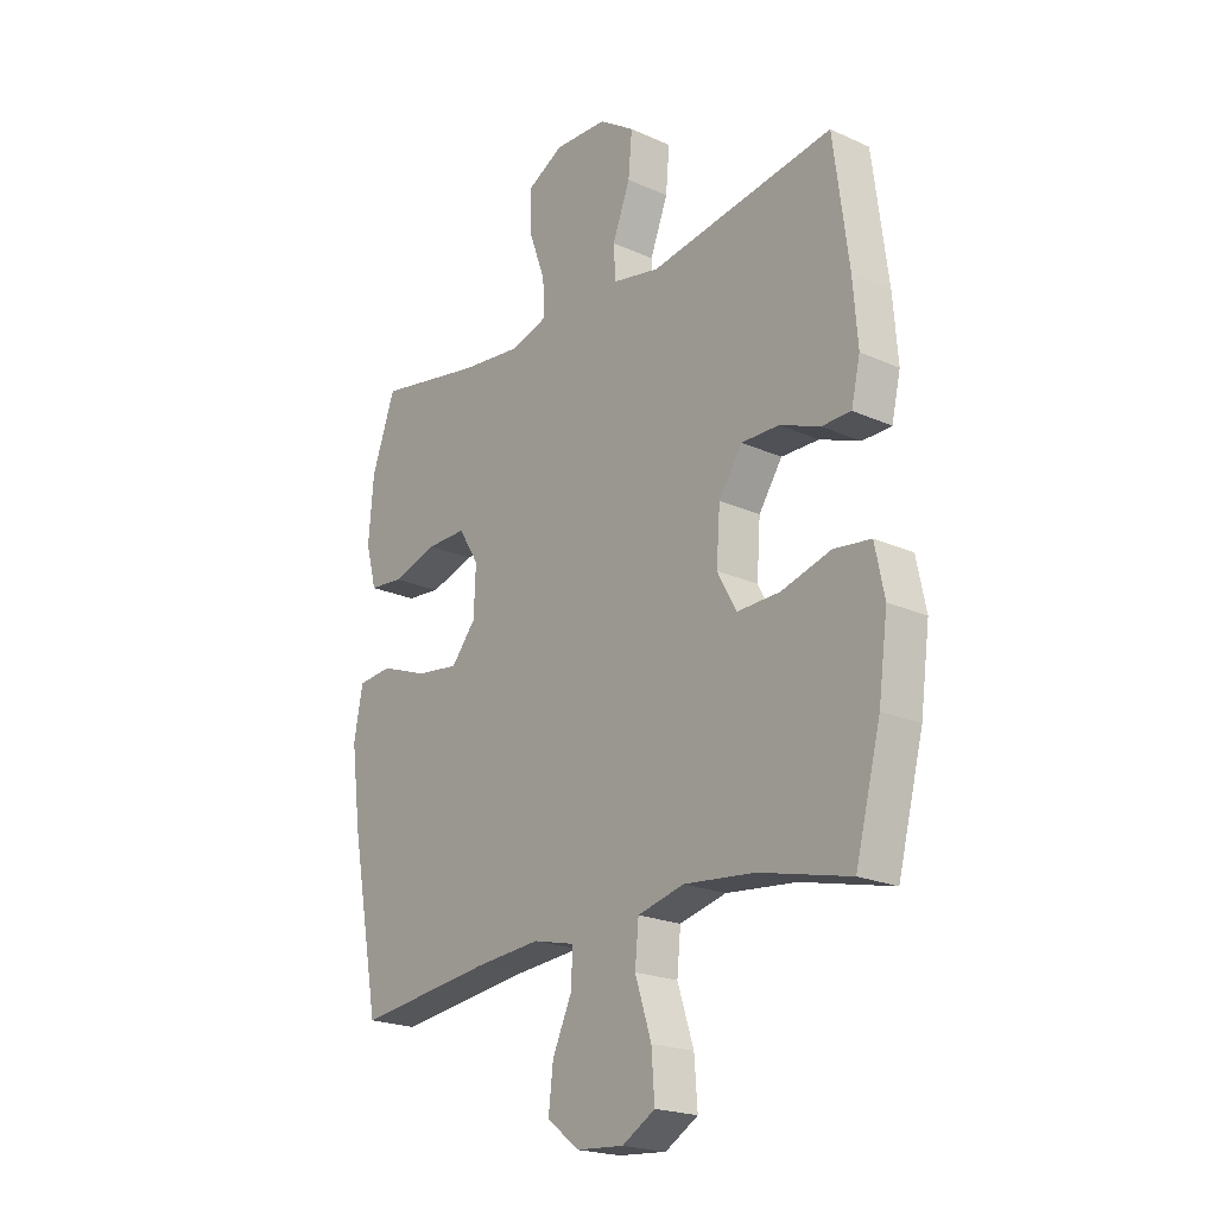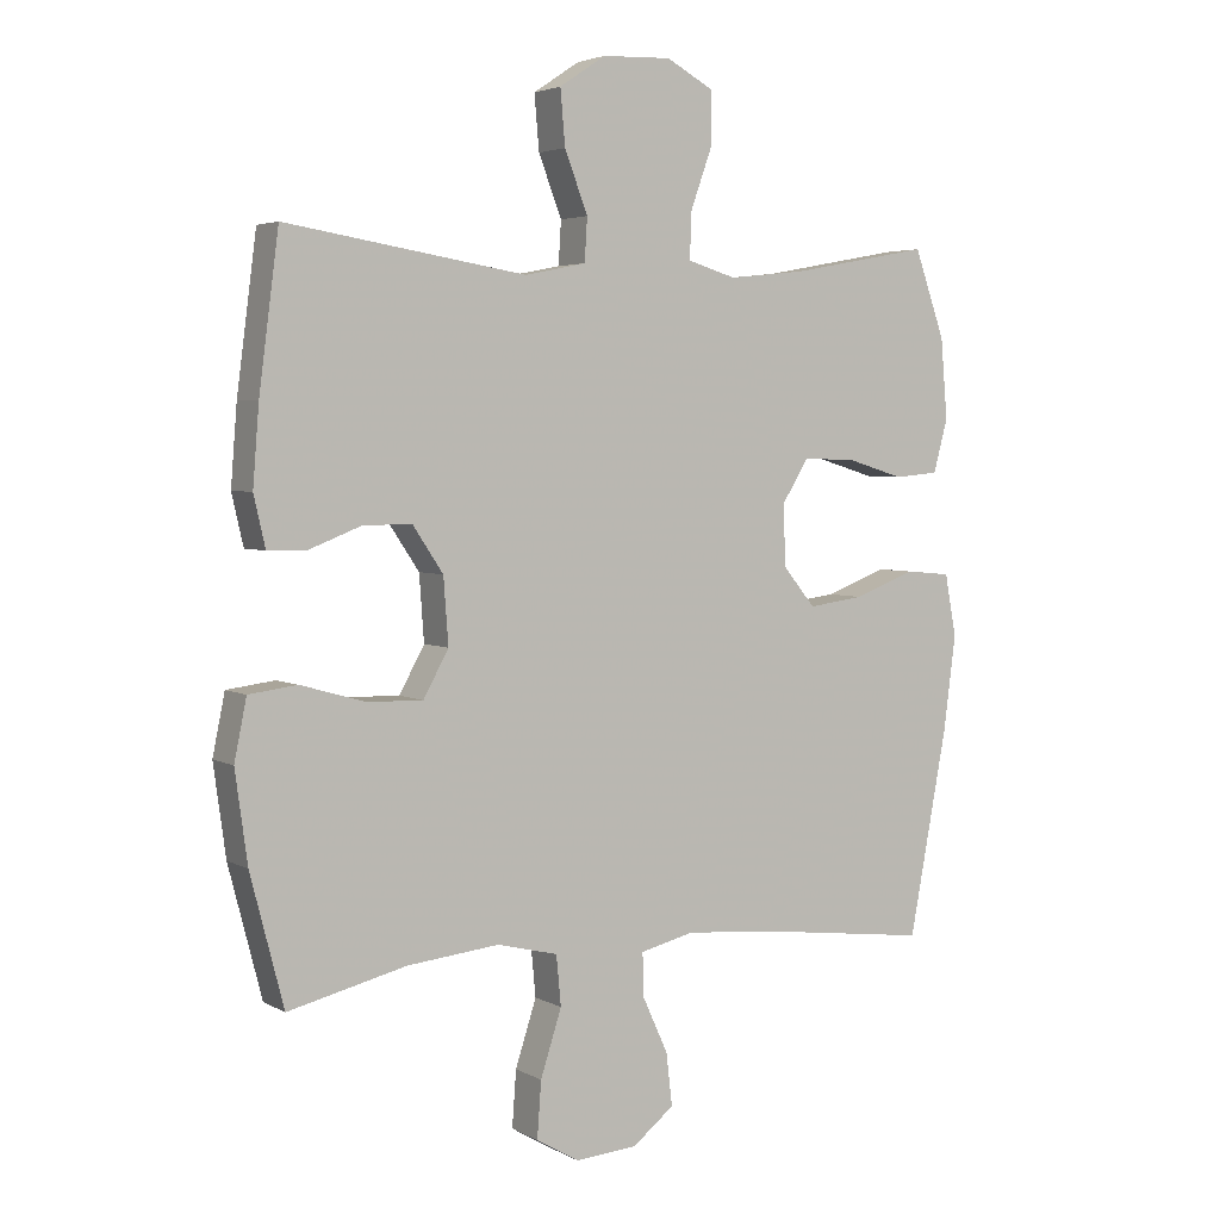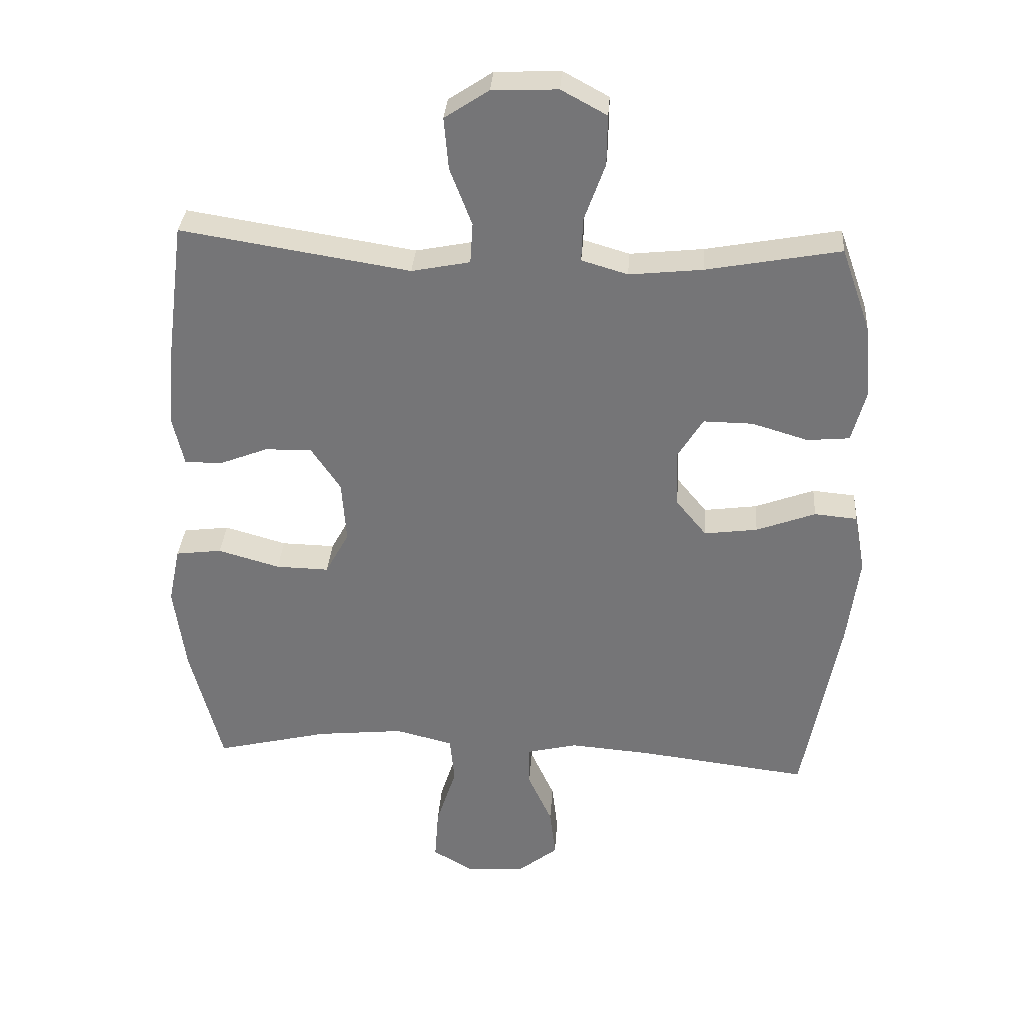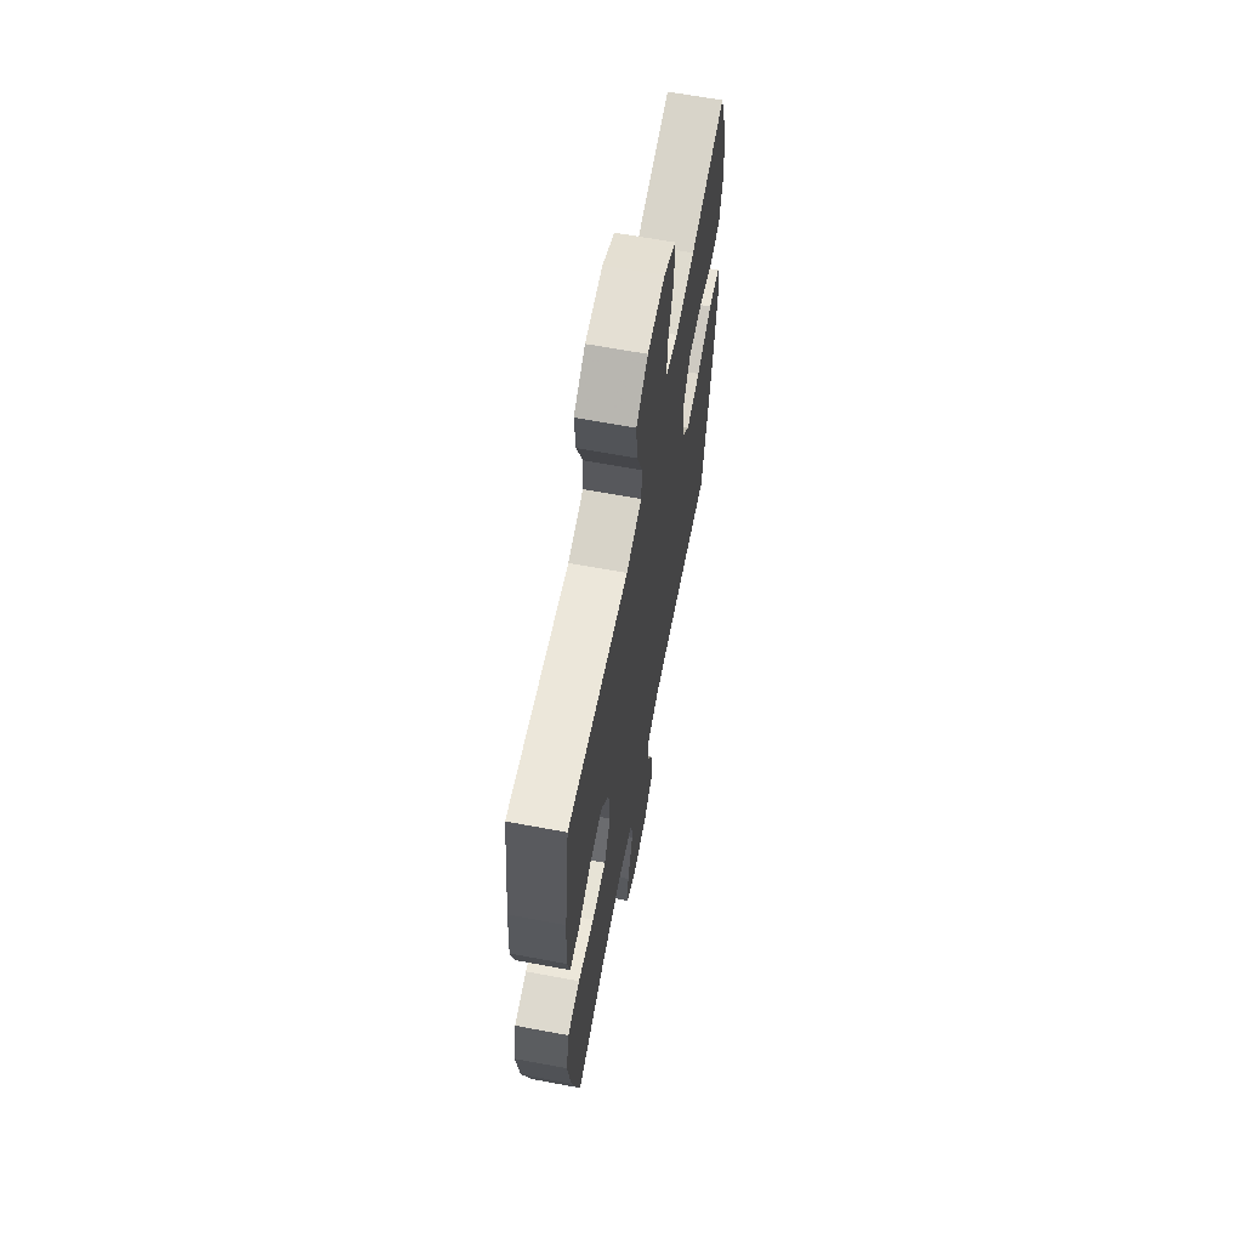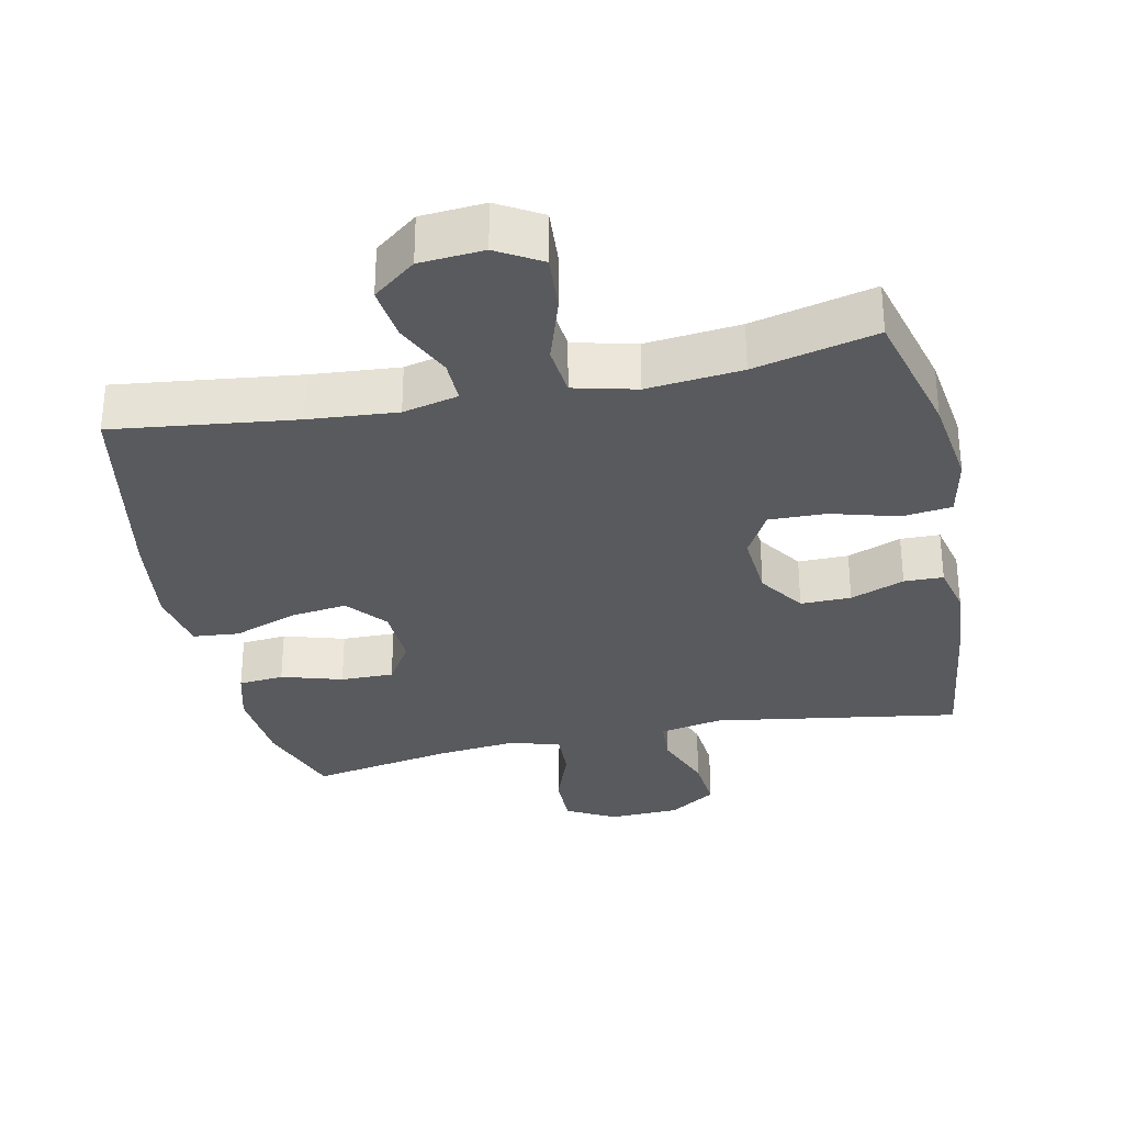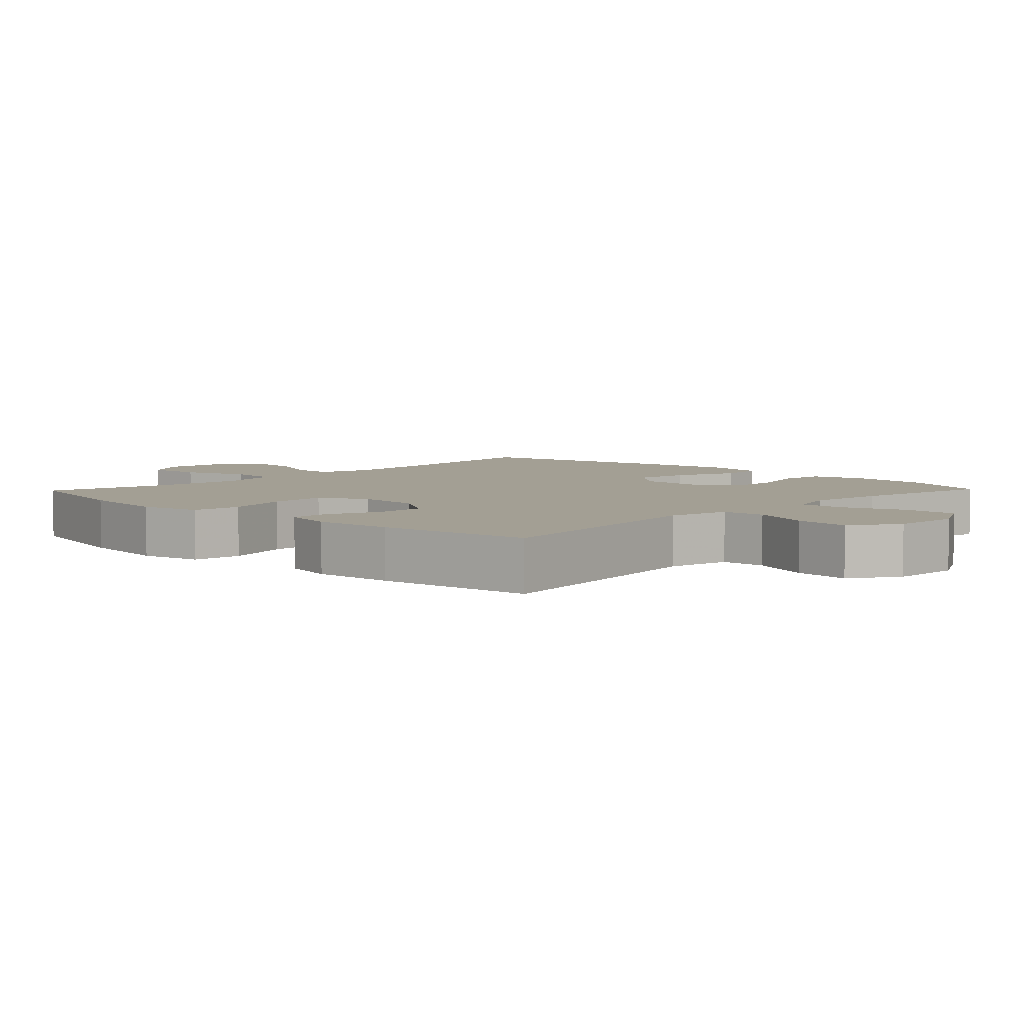
<metadata>
{"format":"obj","ext":"obj","renderer":"f3d","projection":"perspective","resolution":1024,"background":"white","views":[{"elev":-21.1,"azim":-128.8,"up":"+Z"},{"elev":3.9,"azim":-31.0,"up":"+Z"},{"elev":32.9,"azim":4.1,"up":"+Z"},{"elev":64.2,"azim":-79.3,"up":"+Z"},{"elev":-31.5,"azim":-168.0,"up":"+Y"},{"elev":5.4,"azim":-46.1,"up":"+Y"}]}
</metadata>
<code>
v 0.5 0.07 -0.5
v 0.239 0.07 -0.468
v 0.114 0.07 -0.458
v 0.035 0.07 -0.477
v 0.036 0.07 -0.539
v 0.074 0.07 -0.622
v 0.083 0.07 -0.699
v 0.022 0.07 -0.747
v -0.069 0.07 -0.754
v -0.132 0.07 -0.717
v -0.126 0.07 -0.635
v -0.095 0.07 -0.539
v -0.102 0.07 -0.466
v -0.191 0.07 -0.444
v -0.326 0.07 -0.458
v -0.5 0.07 -0.5
v -0.549 0.07 -0.311
v -0.567 0.07 -0.179
v -0.549 0.07 -0.091
v -0.478 0.07 -0.082
v -0.383 0.07 -0.109
v -0.301 0.07 -0.111
v -0.264 0.07 -0.044
v -0.271 0.07 0.052
v -0.316 0.07 0.119
v -0.388 0.07 0.118
v -0.465 0.07 0.088
v -0.521 0.07 0.089
v -0.538 0.07 0.163
v -0.529 0.07 0.277
v -0.5 0.07 0.5
v -0.147 0.07 0.444
v -0.057 0.07 0.462
v -0.053 0.07 0.525
v -0.087 0.07 0.613
v -0.094 0.07 0.693
v -0.026 0.07 0.738
v 0.075 0.07 0.742
v 0.145 0.07 0.704
v 0.144 0.07 0.627
v 0.112 0.07 0.538
v 0.11 0.07 0.471
v 0.181 0.07 0.45
v 0.294 0.07 0.462
v 0.5 0.07 0.5
v 0.545 0.07 0.373
v 0.555 0.07 0.256
v 0.534 0.07 0.178
v 0.469 0.07 0.172
v 0.382 0.07 0.198
v 0.306 0.07 0.199
v 0.267 0.07 0.136
v 0.271 0.07 0.047
v 0.318 0.07 -0.01
v 0.4 0.07 0.001
v 0.491 0.07 0.035
v 0.557 0.07 0.029
v 0.574 0.07 -0.062
v 0.556 0.07 -0.201
v 0.5 0 -0.5
v 0.239 0 -0.468
v 0.114 0 -0.458
v 0.035 0 -0.477
v 0.036 0 -0.539
v 0.074 0 -0.622
v 0.083 0 -0.699
v 0.022 0 -0.747
v -0.069 0 -0.754
v -0.132 0 -0.717
v -0.126 0 -0.635
v -0.095 0 -0.539
v -0.102 0 -0.466
v -0.191 0 -0.444
v -0.326 0 -0.458
v -0.5 0 -0.5
v -0.549 0 -0.311
v -0.567 0 -0.179
v -0.549 0 -0.091
v -0.478 0 -0.082
v -0.383 0 -0.109
v -0.301 0 -0.111
v -0.264 0 -0.044
v -0.271 0 0.052
v -0.316 0 0.119
v -0.388 0 0.118
v -0.465 0 0.088
v -0.521 0 0.089
v -0.538 0 0.163
v -0.529 0 0.277
v -0.5 0 0.5
v -0.147 0 0.444
v -0.057 0 0.462
v -0.053 0 0.525
v -0.087 0 0.613
v -0.094 0 0.693
v -0.026 0 0.738
v 0.075 0 0.742
v 0.145 0 0.704
v 0.144 0 0.627
v 0.112 0 0.538
v 0.11 0 0.471
v 0.181 0 0.45
v 0.294 0 0.462
v 0.5 0 0.5
v 0.545 0 0.373
v 0.555 0 0.256
v 0.534 0 0.178
v 0.469 0 0.172
v 0.382 0 0.198
v 0.306 0 0.199
v 0.267 0 0.136
v 0.271 0 0.047
v 0.318 0 -0.01
v 0.4 0 0.001
v 0.491 0 0.035
v 0.557 0 0.029
v 0.574 0 -0.062
v 0.556 0 -0.201
f 58 59 1 2
f 55 56 57 58
f 54 55 58 2
f 53 54 2 3
f 52 53 3 4
f 47 48 49 50
f 47 50 51
f 44 45 46 47
f 43 44 47 51
f 42 43 51 52
f 38 39 40 41
f 38 41 42
f 37 38 42
f 34 35 36 37
f 33 34 37 42
f 32 33 42 52
f 26 27 28 29
f 25 26 29 30
f 18 19 20 21
f 18 21 22
f 15 16 17 18
f 14 15 18 22
f 13 14 22 23
f 9 10 11 12
f 9 12 13
f 8 9 13
f 5 6 7 8
f 4 5 8 13
f 25 30 31 32
f 24 25 32 52
f 23 24 52
f 4 13 23 52
f 61 60 118 117
f 117 116 115 114
f 61 117 114 113
f 62 61 113 112
f 63 62 112 111
f 109 108 107 106
f 110 109 106
f 106 105 104 103
f 110 106 103 102
f 111 110 102 101
f 100 99 98 97
f 101 100 97
f 101 97 96
f 96 95 94 93
f 101 96 93 92
f 111 101 92 91
f 88 87 86 85
f 89 88 85 84
f 80 79 78 77
f 81 80 77
f 77 76 75 74
f 81 77 74 73
f 82 81 73 72
f 71 70 69 68
f 72 71 68
f 72 68 67
f 67 66 65 64
f 72 67 64 63
f 91 90 89 84
f 111 91 84 83
f 111 83 82
f 111 82 72 63
f 1 60 61 2
f 2 61 62 3
f 3 62 63 4
f 4 63 64 5
f 5 64 65 6
f 6 65 66 7
f 7 66 67 8
f 8 67 68 9
f 9 68 69 10
f 10 69 70 11
f 11 70 71 12
f 12 71 72 13
f 13 72 73 14
f 14 73 74 15
f 15 74 75 16
f 16 75 76 17
f 17 76 77 18
f 18 77 78 19
f 19 78 79 20
f 20 79 80 21
f 21 80 81 22
f 22 81 82 23
f 23 82 83 24
f 24 83 84 25
f 25 84 85 26
f 26 85 86 27
f 27 86 87 28
f 28 87 88 29
f 29 88 89 30
f 30 89 90 31
f 31 90 91 32
f 32 91 92 33
f 33 92 93 34
f 34 93 94 35
f 35 94 95 36
f 36 95 96 37
f 37 96 97 38
f 38 97 98 39
f 39 98 99 40
f 40 99 100 41
f 41 100 101 42
f 42 101 102 43
f 43 102 103 44
f 44 103 104 45
f 45 104 105 46
f 46 105 106 47
f 47 106 107 48
f 48 107 108 49
f 49 108 109 50
f 50 109 110 51
f 51 110 111 52
f 52 111 112 53
f 53 112 113 54
f 54 113 114 55
f 55 114 115 56
f 56 115 116 57
f 57 116 117 58
f 58 117 118 59
f 59 118 60 1

</code>
